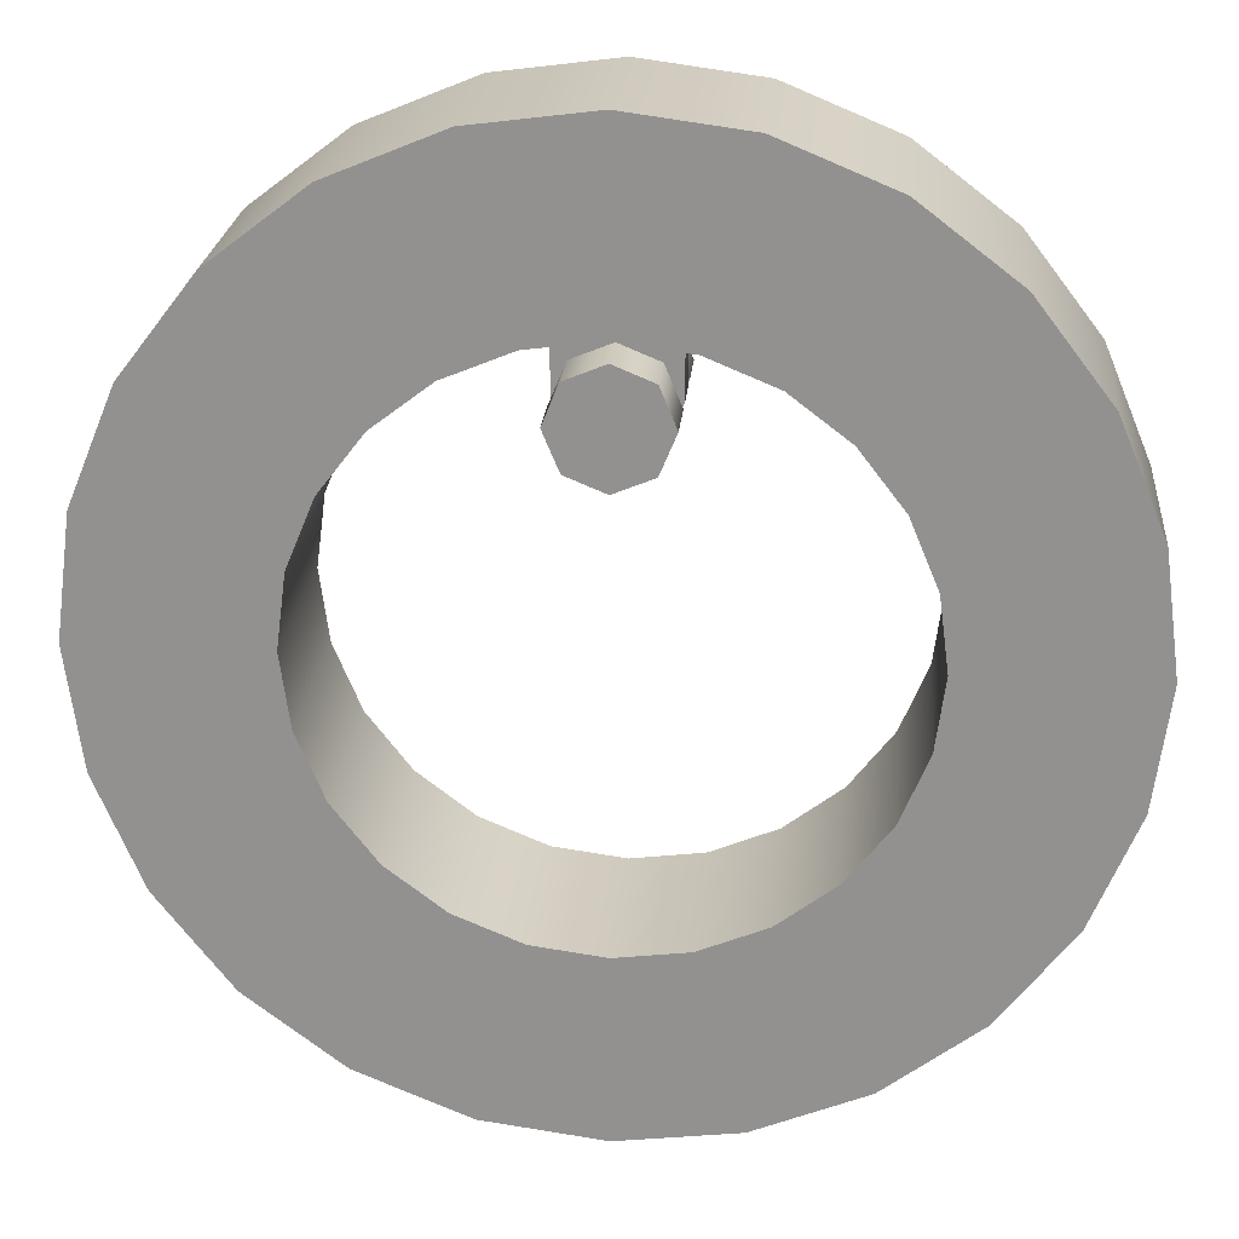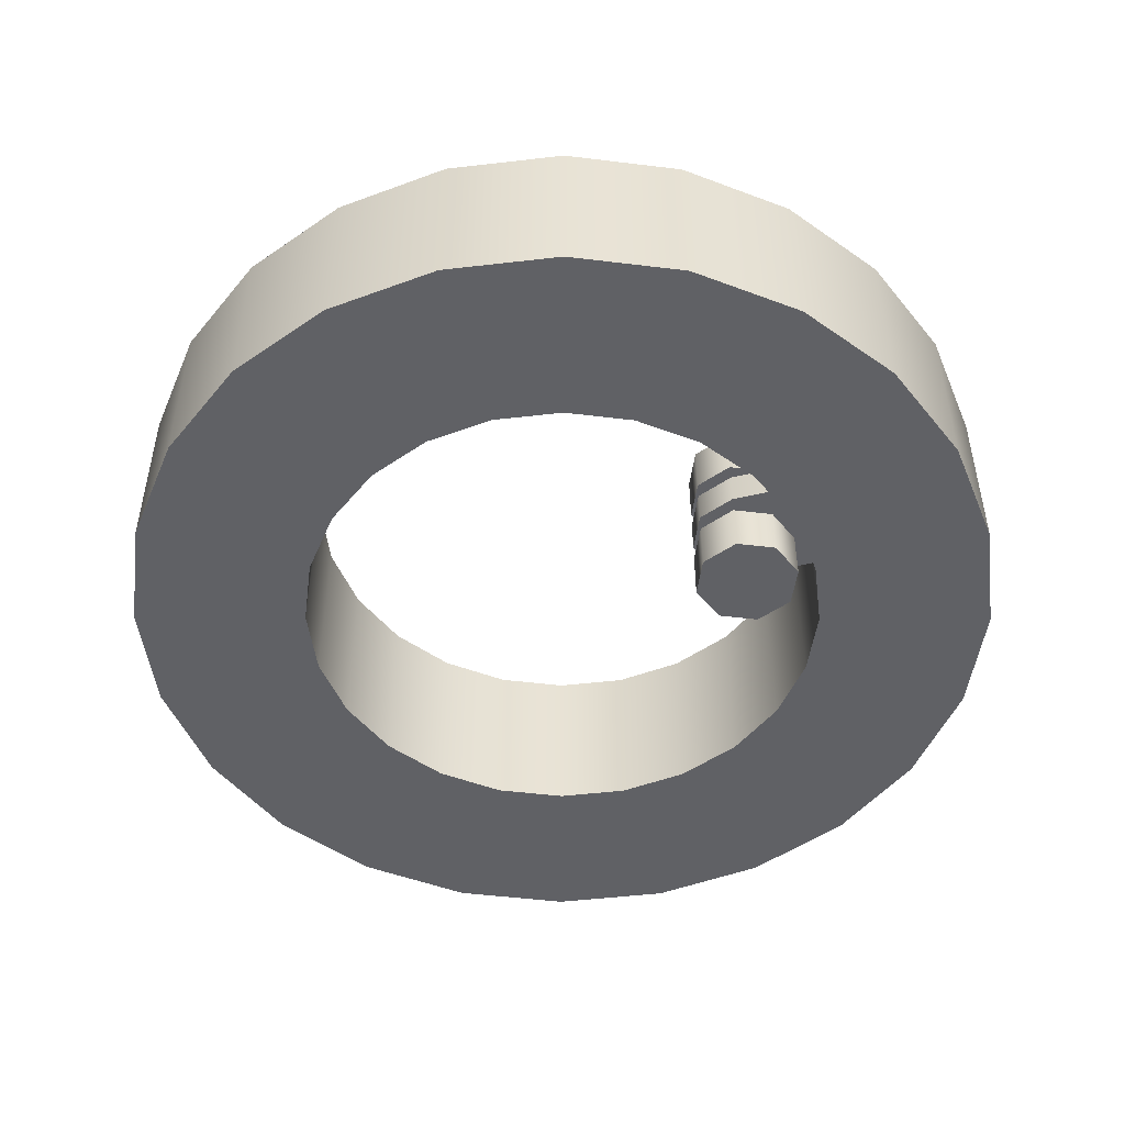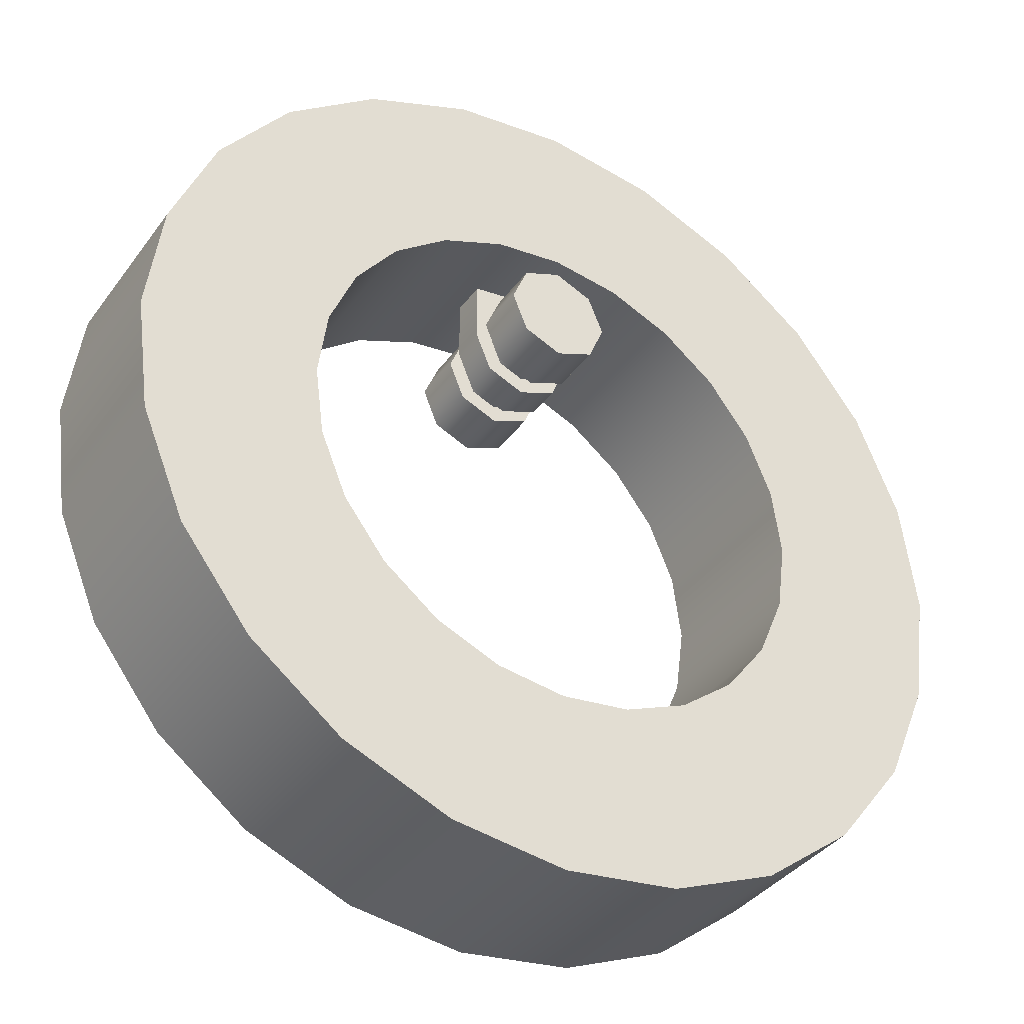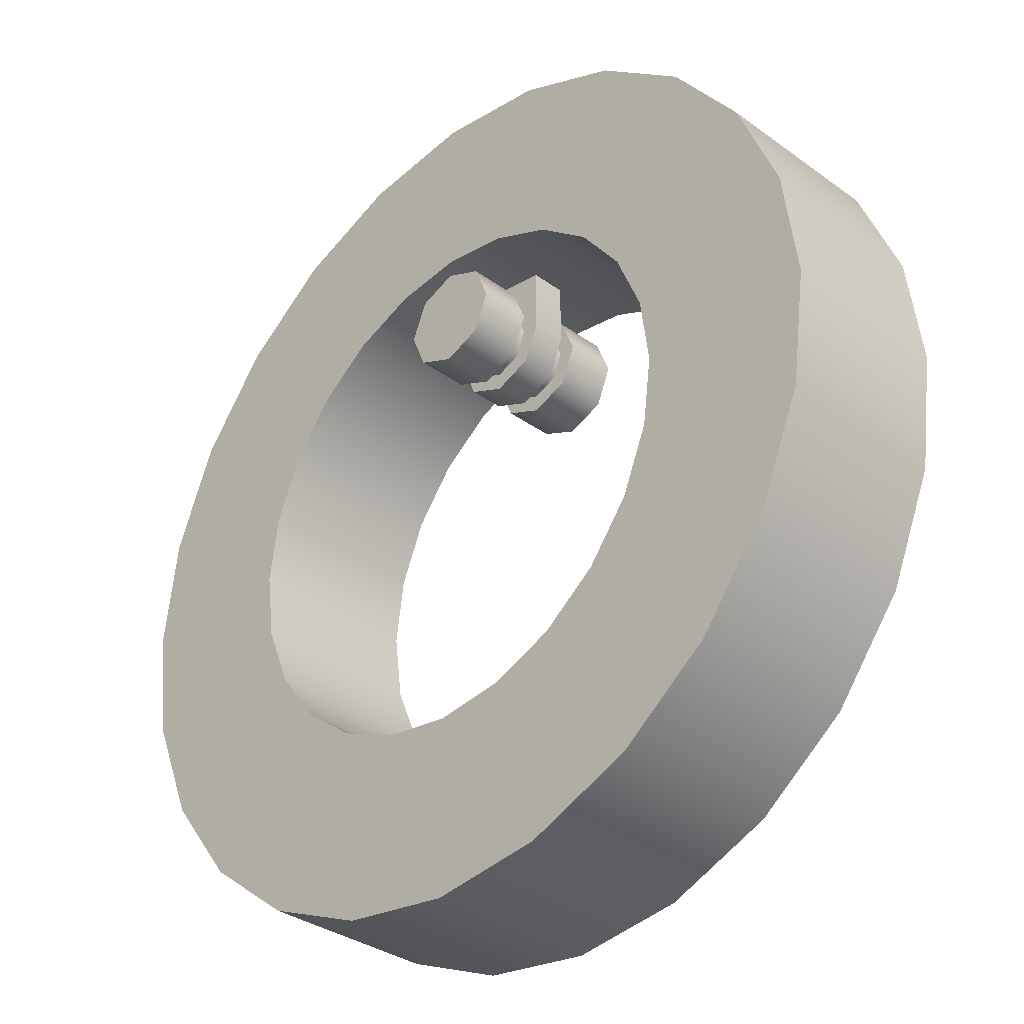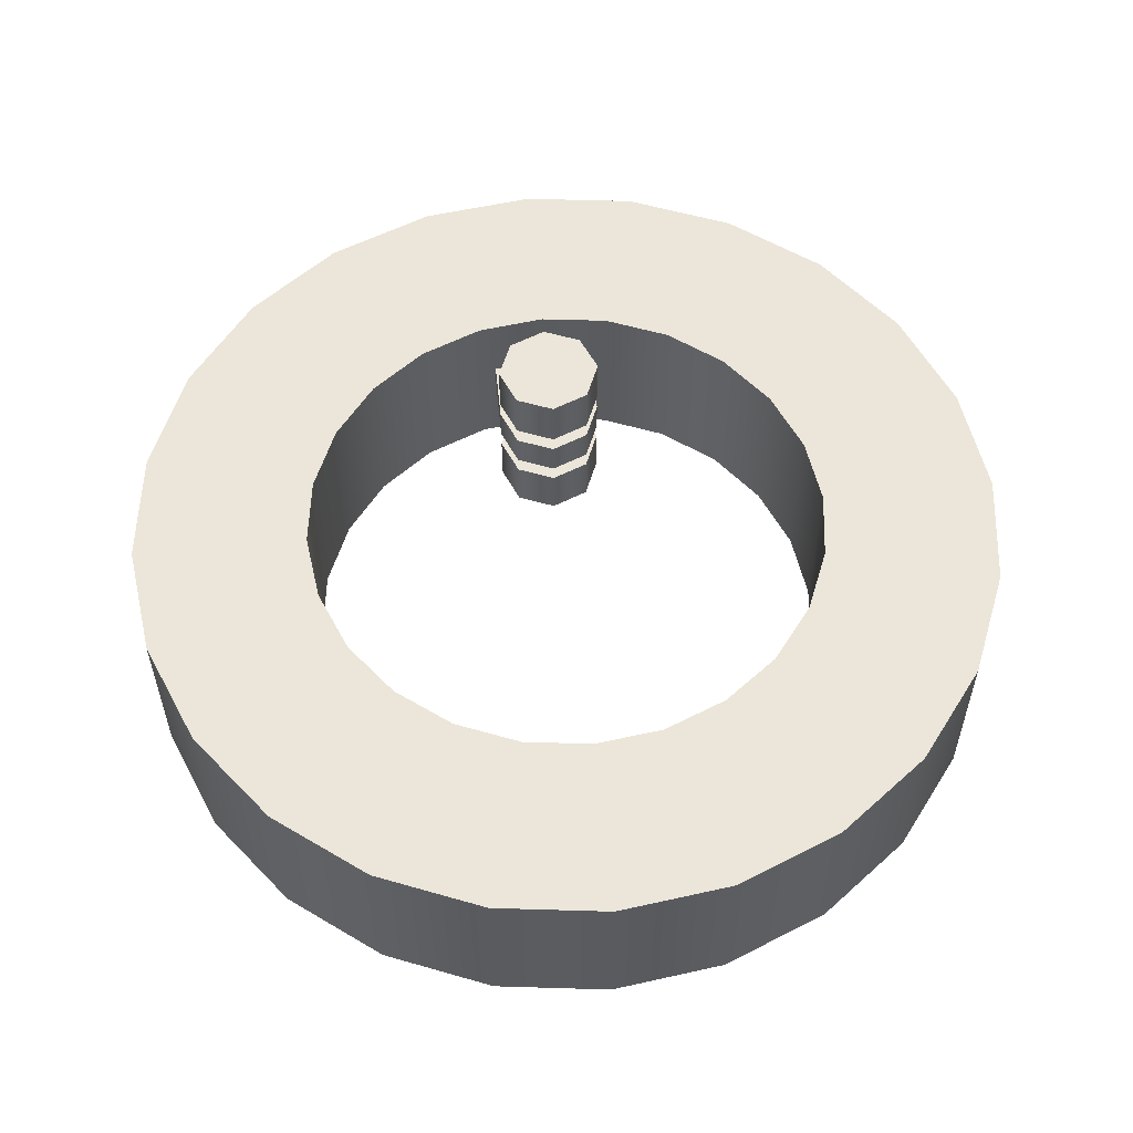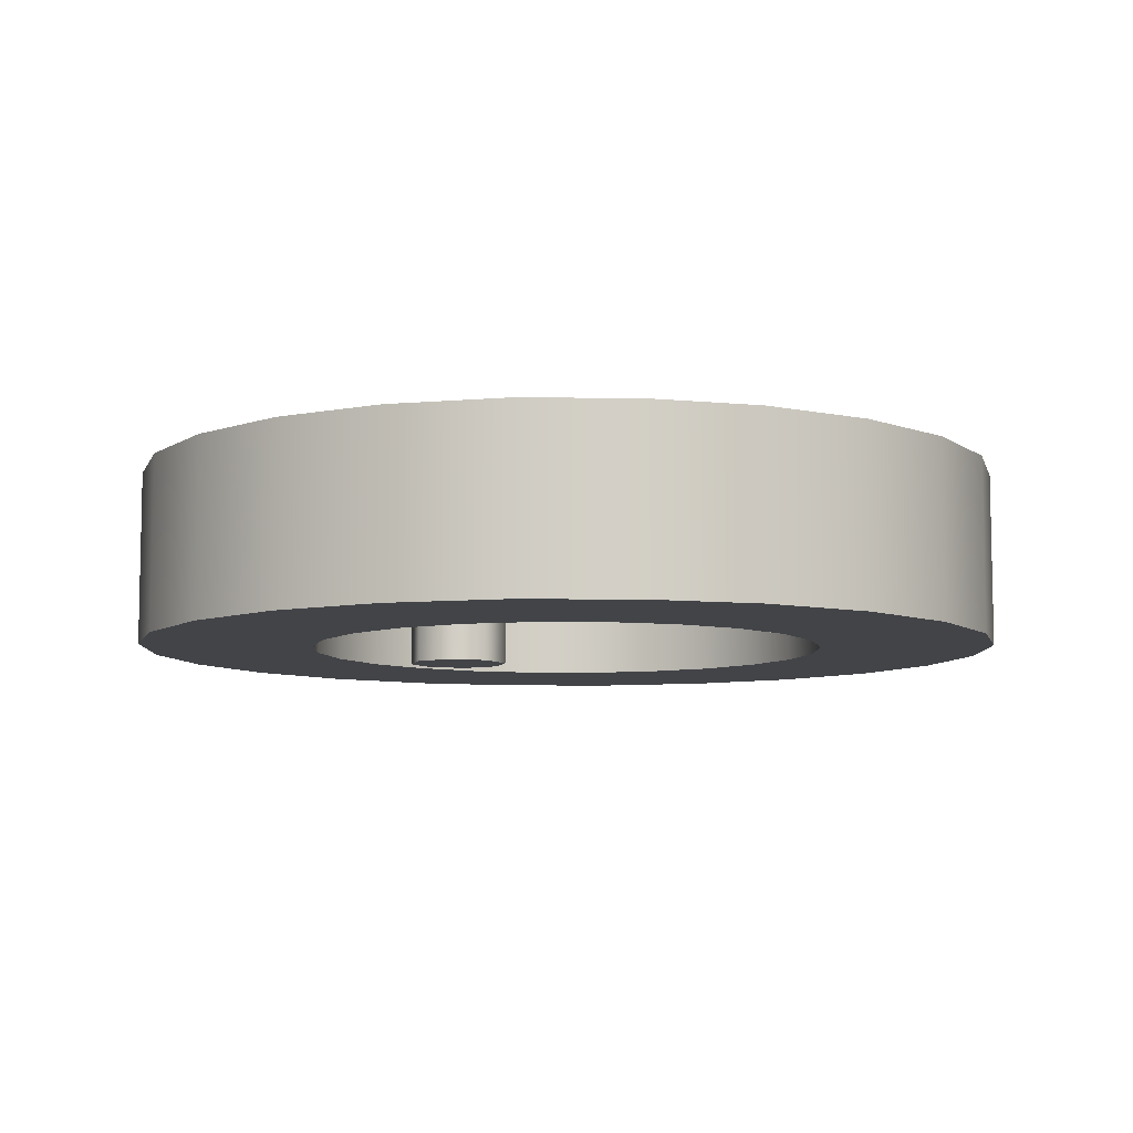
<metadata>
{"format":"obj","ext":"obj","renderer":"f3d","projection":"perspective","resolution":1024,"background":"white","views":[{"elev":23.1,"azim":-174.9,"up":"+Z"},{"elev":-49.3,"azim":-75.2,"up":"+Y"},{"elev":-37.4,"azim":148.2,"up":"+Z"},{"elev":-33.5,"azim":-134.7,"up":"+Z"},{"elev":56.2,"azim":174.3,"up":"+Y"},{"elev":-7.8,"azim":141.6,"up":"+Y"}]}
</metadata>
<code>
o mesh1
v -0.025 -0.025 0.1375
v -0.01768 -0.025 0.1552
v -1.922e-16 -0.025 0.1625
v 0.01768 -0.025 0.1552
v 0.025 -0.025 0.1375
v 0.01768 -0.025 0.1198
v -1.939e-16 -0.025 0.1125
v -0.01768 -0.025 0.1198
v -0.025 -0.0125 0.1375
v -0.01768 -0.0125 0.1552
v -1.922e-16 -0.0125 0.1625
v 0.01768 -0.0125 0.1552
v 0.025 -0.0125 0.1375
v 0.01768 -0.0125 0.1198
v -1.939e-16 -0.0125 0.1125
v -0.01768 -0.0125 0.1198
v -0.0375 0.0625 0.1375
v -0.02652 0.0625 0.164
v -1.913e-16 0.0625 0.175
v 0.02652 0.0625 0.164
v 0.0375 0.0625 0.1375
v 0.02652 0.0625 0.111
v -1.938e-16 0.0625 0.1
v -0.02652 0.0625 0.111
v -0.0375 0.025 0.1375
v -0.02652 0.025 0.164
v -1.913e-16 0.025 0.175
v 0.02652 0.025 0.164
v 0.0375 0.025 0.1375
v 0.02652 0.025 0.111
v -1.938e-16 0.025 0.1
v -0.02652 0.025 0.111
v -1.936e-16 0.0625 0.1375
v -1.936e-16 0.025 0.1375
v -0.0375 -0.0625 0.1375
v -0.02652 -0.0625 0.164
v -1.913e-16 -0.0625 0.175
v 0.02652 -0.0625 0.164
v 0.0375 -0.0625 0.1375
v 0.02652 -0.0625 0.111
v -1.938e-16 -0.0625 0.1
v -0.02652 -0.0625 0.111
v -0.0375 -0.025 0.1375
v -0.02652 -0.025 0.164
v -1.913e-16 -0.025 0.175
v 0.02652 -0.025 0.164
v 0.0375 -0.025 0.1375
v 0.02652 -0.025 0.111
v -1.938e-16 -0.025 0.1
v -0.02652 -0.025 0.111
v -1.936e-16 -0.0625 0.1375
v -1.936e-16 -0.025 0.1375
v -0.3125 0.0625 4.466e-17
v -0.3019 0.0625 -0.08088
v -0.2706 0.0625 -0.1562
v -0.221 0.0625 -0.221
v -0.1562 0.0625 -0.2706
v -0.08088 0.0625 -0.3019
v -2.664e-16 0.0625 -0.3125
v 0.08088 0.0625 -0.3019
v 0.1562 0.0625 -0.2706
v 0.221 0.0625 -0.221
v 0.2706 0.0625 -0.1562
v 0.3019 0.0625 -0.08088
v 0.3125 0.0625 -7.015e-17
v 0.3019 0.0625 0.08088
v 0.2706 0.0625 0.1562
v 0.221 0.0625 0.221
v 0.1562 0.0625 0.2706
v 0.08088 0.0625 0.3019
v -1.134e-16 0.0625 0.3125
v -0.08088 0.0625 0.3019
v -0.1562 0.0625 0.2706
v -0.221 0.0625 0.221
v -0.2706 0.0625 0.1562
v -0.3019 0.0625 0.08088
v -0.3125 -0.0625 5.856e-17
v -0.3019 -0.0625 -0.08088
v -0.2706 -0.0625 -0.1562
v -0.221 -0.0625 -0.221
v -0.1562 -0.0625 -0.2706
v -0.08088 -0.0625 -0.3019
v -2.664e-16 -0.0625 -0.3125
v 0.08088 -0.0625 -0.3019
v 0.1562 -0.0625 -0.2706
v 0.221 -0.0625 -0.221
v 0.2706 -0.0625 -0.1562
v 0.3019 -0.0625 -0.08088
v 0.3125 -0.0625 -5.625e-17
v 0.3019 -0.0625 0.08088
v 0.2706 -0.0625 0.1562
v 0.221 -0.0625 0.221
v 0.1562 -0.0625 0.2706
v 0.08088 -0.0625 0.3019
v -1.134e-16 -0.0625 0.3125
v -0.08088 -0.0625 0.3019
v -0.1562 -0.0625 0.2706
v -0.221 -0.0625 0.221
v -0.2706 -0.0625 0.1562
v -0.3019 -0.0625 0.08088
v -0.1875 -0.0625 3.26e-17
v -0.1811 -0.0625 -0.04853
v -0.1624 -0.0625 -0.09375
v -0.1326 -0.0625 -0.1326
v -0.09375 -0.0625 -0.1624
v -0.04853 -0.0625 -0.1811
v -2.266e-16 -0.0625 -0.1875
v 0.04853 -0.0625 -0.1811
v 0.09375 -0.0625 -0.1624
v 0.1326 -0.0625 -0.1326
v 0.1624 -0.0625 -0.09375
v 0.1811 -0.0625 -0.04853
v 0.1875 -0.0625 -3.629e-17
v 0.1811 -0.0625 0.04853
v 0.1624 -0.0625 0.09375
v 0.1326 -0.0625 0.1326
v 0.09375 -0.0625 0.1624
v 0.04853 -0.0625 0.1811
v -1.347e-16 -0.0625 0.1875
v -0.04853 -0.0625 0.1811
v -0.09375 -0.0625 0.1624
v -0.1326 -0.0625 0.1326
v -0.1624 -0.0625 0.09375
v -0.1811 -0.0625 0.04853
v -0.1811 0.0625 -0.04853
v -0.1875 0.0625 1.87e-17
v -0.1811 0.0625 0.04853
v -0.1624 0.0625 0.09375
v -0.1326 0.0625 0.1326
v -0.09375 0.0625 0.1624
v -0.04853 0.0625 0.1811
v -1.347e-16 0.0625 0.1875
v 0.04853 0.0625 0.1811
v 0.09375 0.0625 0.1624
v 0.1326 0.0625 0.1326
v 0.1624 0.0625 0.09375
v 0.1811 0.0625 0.04853
v 0.1875 0.0625 -5.019e-17
v 0.1811 0.0625 -0.04853
v 0.1624 0.0625 -0.09375
v 0.1326 0.0625 -0.1326
v 0.09375 0.0625 -0.1624
v 0.04853 0.0625 -0.1811
v -2.266e-16 0.0625 -0.1875
v -0.04853 0.0625 -0.1811
v -0.09375 0.0625 -0.1624
v -0.1326 0.0625 -0.1326
v -0.1624 0.0625 -0.09375
v -0.025 0.025 0.1375
v -0.01768 0.025 0.1552
v -1.922e-16 0.025 0.1625
v 0.01768 0.025 0.1552
v 0.025 0.025 0.1375
v 0.01768 0.025 0.1198
v -1.939e-16 0.025 0.1125
v -0.01768 0.025 0.1198
v -0.025 0.0125 0.1375
v -0.01768 0.0125 0.1552
v -1.922e-16 0.0125 0.1625
v 0.01768 0.0125 0.1552
v 0.025 0.0125 0.1375
v 0.01768 0.0125 0.1198
v -1.939e-16 0.0125 0.1125
v -0.01768 0.0125 0.1198
v -0.0375 0.0125 0.1375
v 0.0375 0.0125 0.1375
v 0.02652 0.0125 0.111
v -1.894e-16 0.0125 0.1
v -0.02652 0.0125 0.111
v -0.0375 -0.0125 0.1375
v 0.0375 -0.0125 0.1375
v 0.02652 -0.0125 0.111
v -1.785e-16 -0.0125 0.1
v -0.02652 -0.0125 0.111
v 0.0375 -0.0125 0.1826
v 0.0375 0.0125 0.1826
v -1.875e-16 -0.0125 0.1875
v -1.875e-16 0.0125 0.1875
v -0.0375 0.0125 0.1826
v -0.0375 -0.0125 0.1826
g mesh1
f 1 9 16 8
f 2 10 9 1
f 3 11 10 2
f 4 12 11 3
f 5 13 12 4
f 6 14 13 5
f 7 15 14 6
f 8 16 15 7
f 17 33 24
f 18 33 17
f 19 33 18
f 20 33 19
f 21 33 20
f 22 33 21
f 23 33 22
f 24 33 23
f 25 34 26
f 26 34 27
f 27 34 28
f 28 34 29
f 29 34 30
f 30 34 31
f 31 34 32
f 32 34 25
f 35 43 50 42
f 36 44 43 35
f 37 45 44 36
f 38 46 45 37
f 39 47 46 38
f 40 48 47 39
f 41 49 48 40
f 42 50 49 41
f 53 77 100 76
f 54 78 77 53
f 55 79 78 54
f 56 80 79 55
f 57 81 80 56
f 58 82 81 57
f 59 83 82 58
f 60 84 83 59
f 61 85 84 60
f 62 86 85 61
f 63 87 86 62
f 64 88 87 63
f 65 89 88 64
f 66 90 89 65
f 67 91 90 66
f 68 92 91 67
f 69 93 92 68
f 70 94 93 69
f 71 95 94 70
f 72 96 95 71
f 73 97 96 72
f 74 98 97 73
f 75 99 98 74
f 76 100 99 75
f 101 126 127 124
f 102 125 126 101
f 103 148 125 102
f 104 147 148 103
f 105 146 147 104
f 106 145 146 105
f 107 144 145 106
f 108 143 144 107
f 109 142 143 108
f 110 141 142 109
f 111 140 141 110
f 112 139 140 111
f 113 138 139 112
f 114 137 138 113
f 115 136 137 114
f 116 135 136 115
f 117 134 135 116
f 118 133 134 117
f 119 132 133 118
f 120 131 132 119
f 121 130 131 120
f 122 129 130 121
f 123 128 129 122
f 124 127 128 123
f 149 157 158 150
f 150 158 159 151
f 151 159 160 152
f 152 160 161 153
f 153 161 162 154
f 154 162 163 155
f 155 163 164 156
f 156 164 157 149
f 165 166 167 168 169
f 165 178 166
f 166 171 172 167
f 166 176 175 171
f 166 178 176
f 167 172 173 168
f 168 173 174 169
f 169 174 170 165
f 170 177 180
f 170 180 179 165
f 171 177 170
f 174 173 172 171 170
f 175 177 171
f 179 178 165
f 17 25 26 18
f 18 26 27 19
f 19 27 28 20
f 20 28 29 21
f 21 29 30 22
f 22 30 31 23
f 23 31 32 24
f 24 32 25 17
f 35 51 36
f 36 51 37
f 37 51 38
f 38 51 39
f 39 51 40
f 40 51 41
f 41 51 42
f 42 51 35
f 43 52 50
f 44 52 43
f 45 52 44
f 46 52 45
f 47 52 46
f 48 52 47
f 49 52 48
f 50 52 49
f 53 126 125 54
f 54 125 148 55
f 55 148 147 56
f 56 147 146 57
f 57 146 145 58
f 58 145 144 59
f 59 144 143 60
f 60 143 142 61
f 61 142 141 62
f 62 141 140 63
f 63 140 139 64
f 64 139 138 65
f 65 138 137 66
f 66 137 136 67
f 67 136 135 68
f 68 135 134 69
f 69 134 133 70
f 70 133 132 71
f 71 132 131 72
f 72 131 130 73
f 73 130 129 74
f 74 129 128 75
f 75 128 127 76
f 76 127 126 53
f 77 101 124 100
f 78 102 101 77
f 79 103 102 78
f 80 104 103 79
f 81 105 104 80
f 82 106 105 81
f 83 107 106 82
f 84 108 107 83
f 85 109 108 84
f 86 110 109 85
f 87 111 110 86
f 88 112 111 87
f 89 113 112 88
f 90 114 113 89
f 91 115 114 90
f 92 116 115 91
f 93 117 116 92
f 94 118 117 93
f 95 119 118 94
f 96 120 119 95
f 97 121 120 96
f 98 122 121 97
f 99 123 122 98
f 100 124 123 99

</code>
